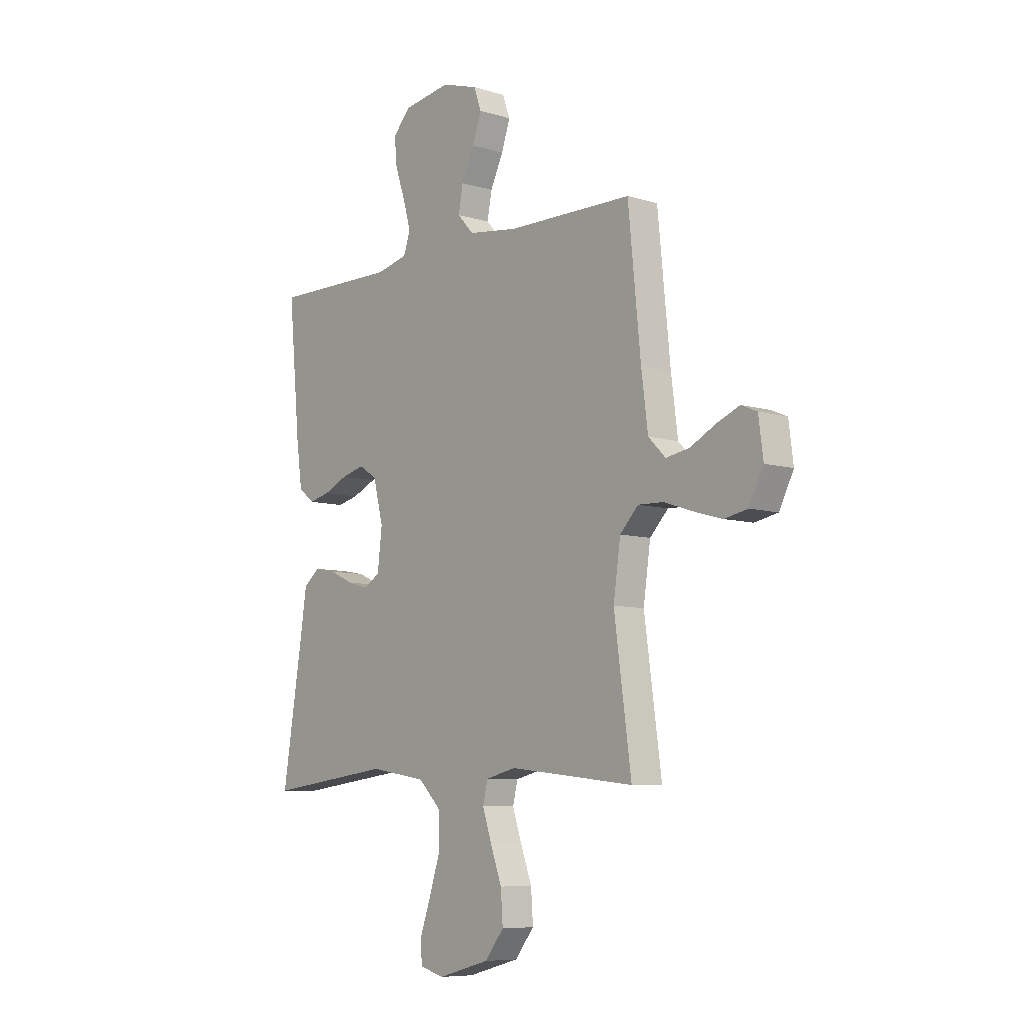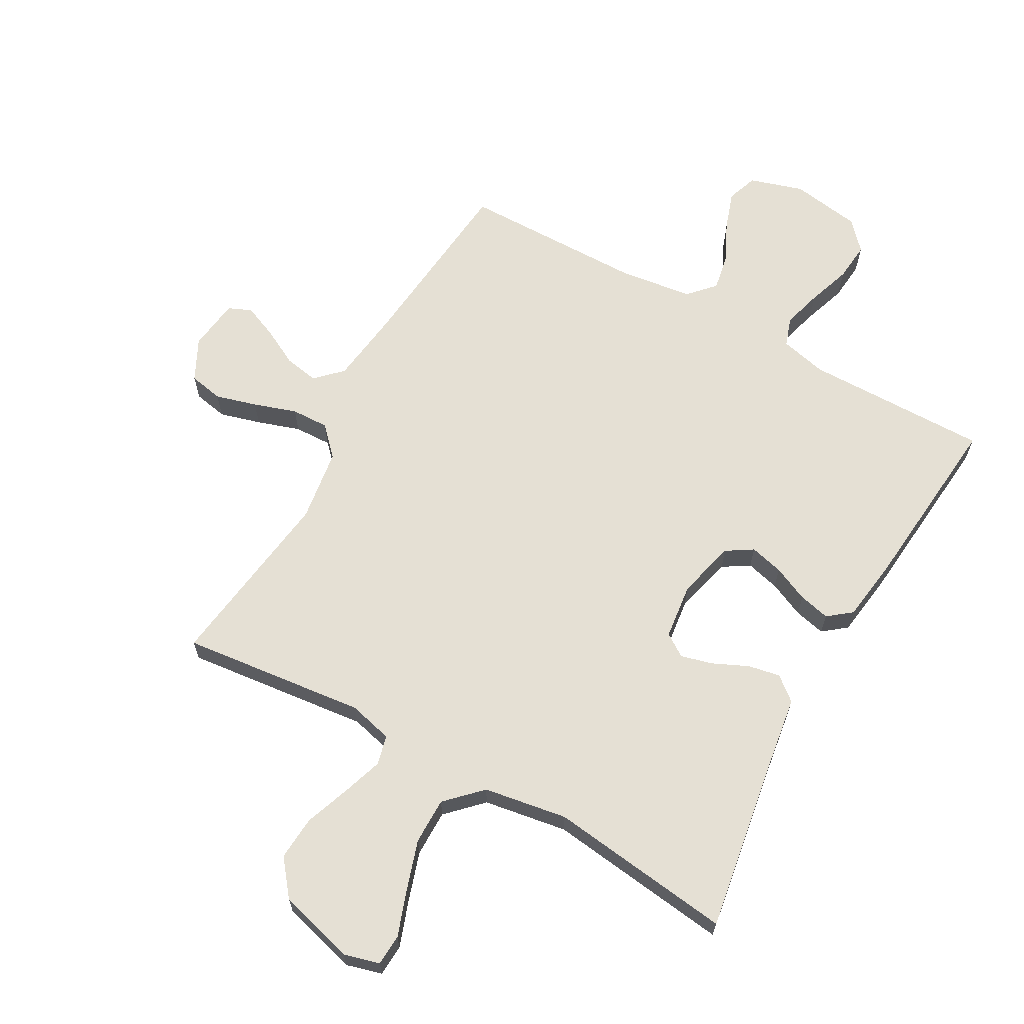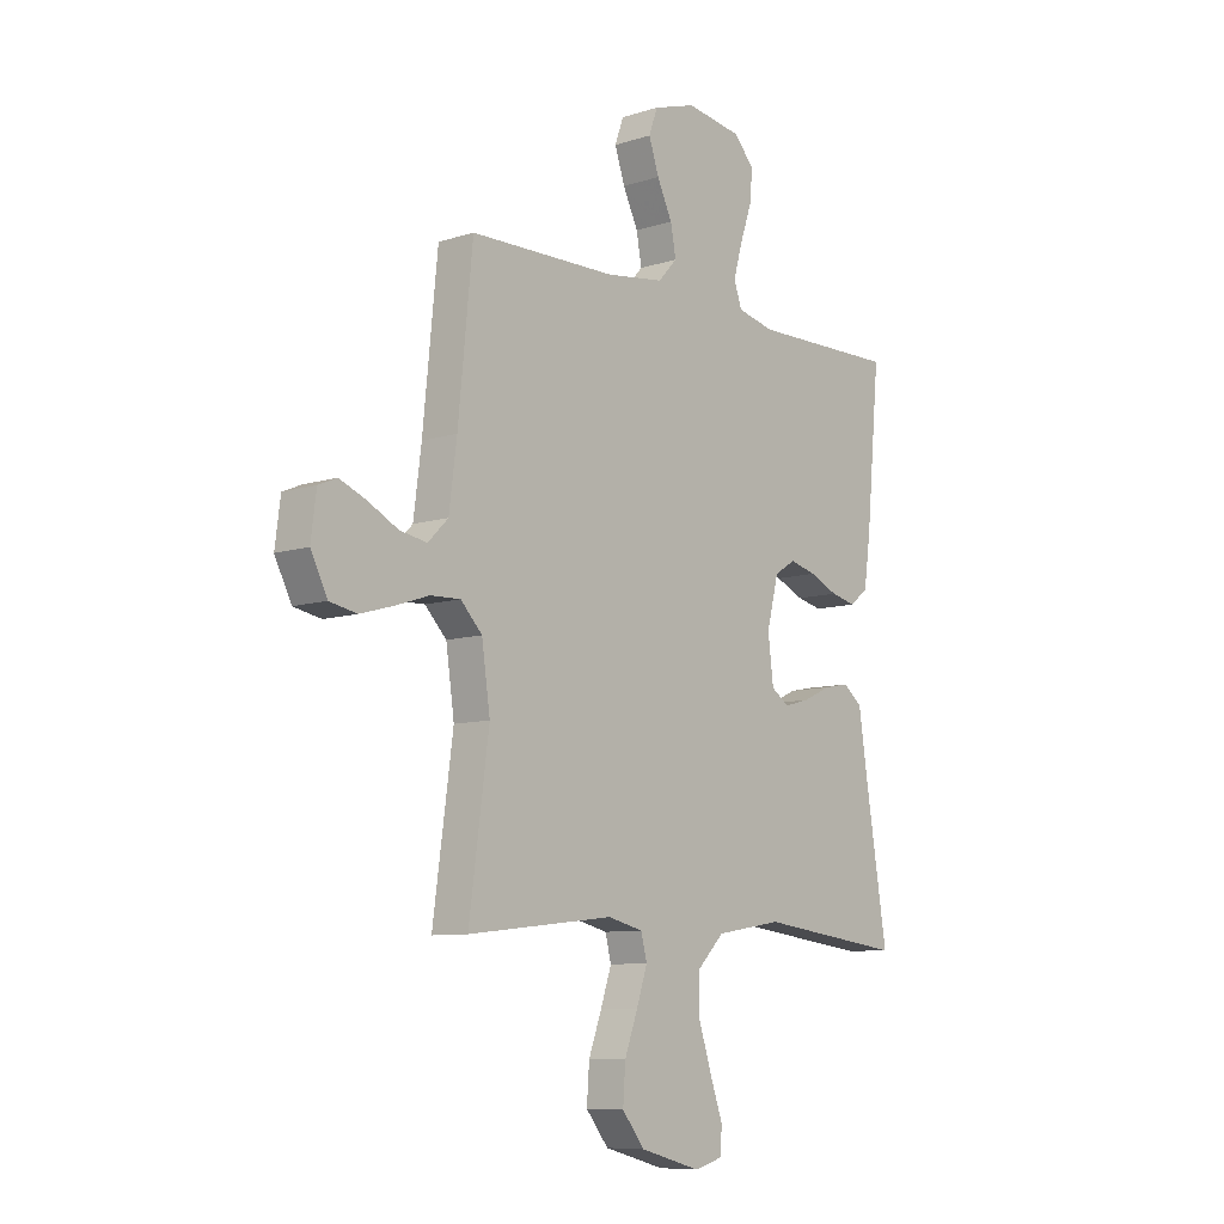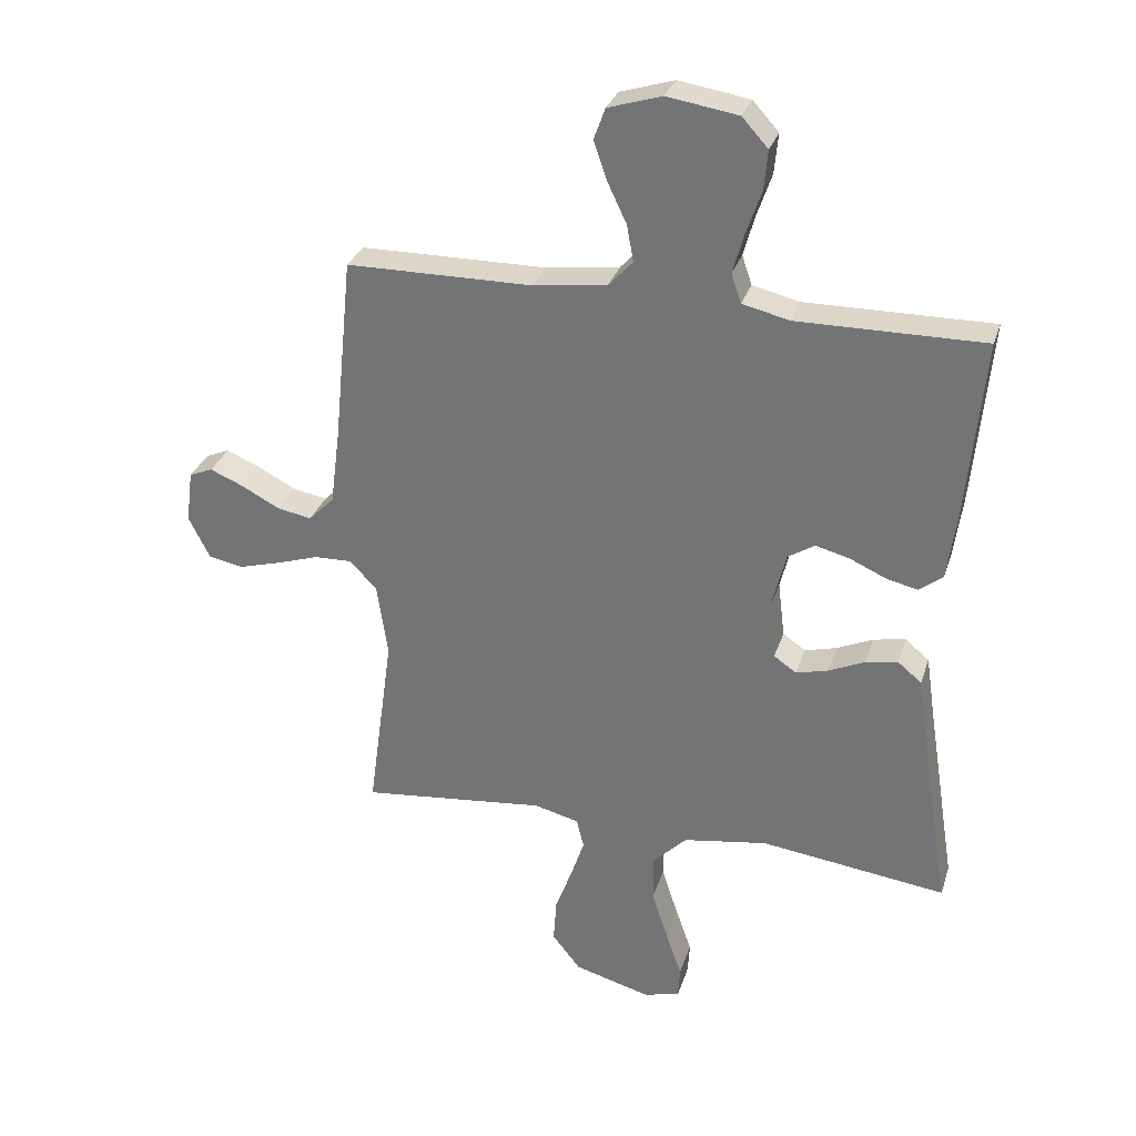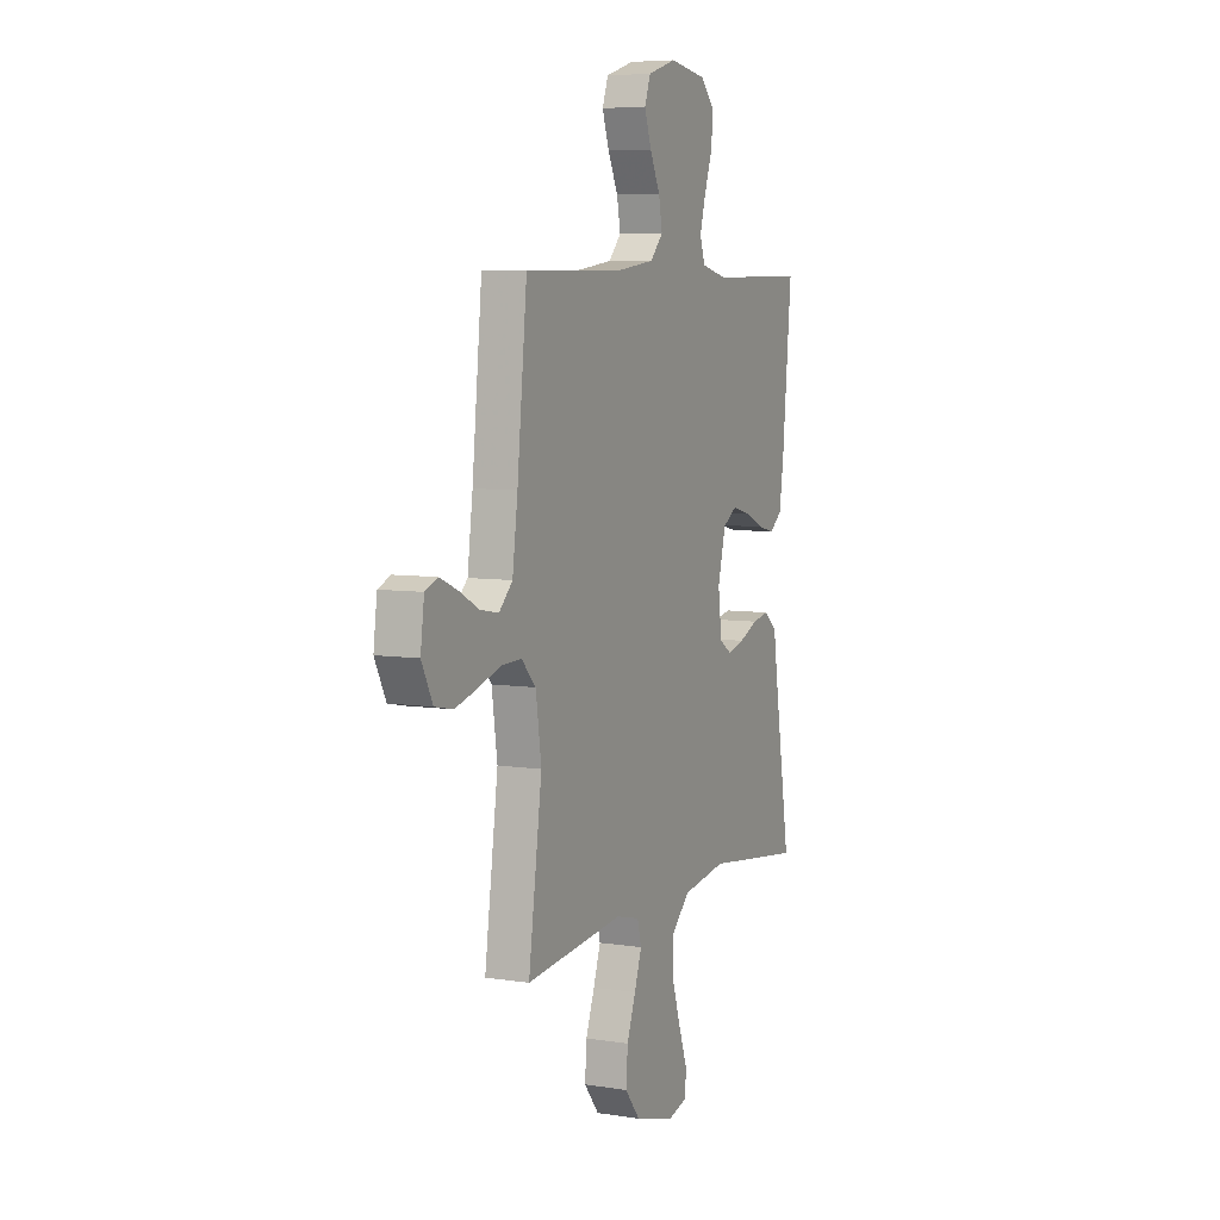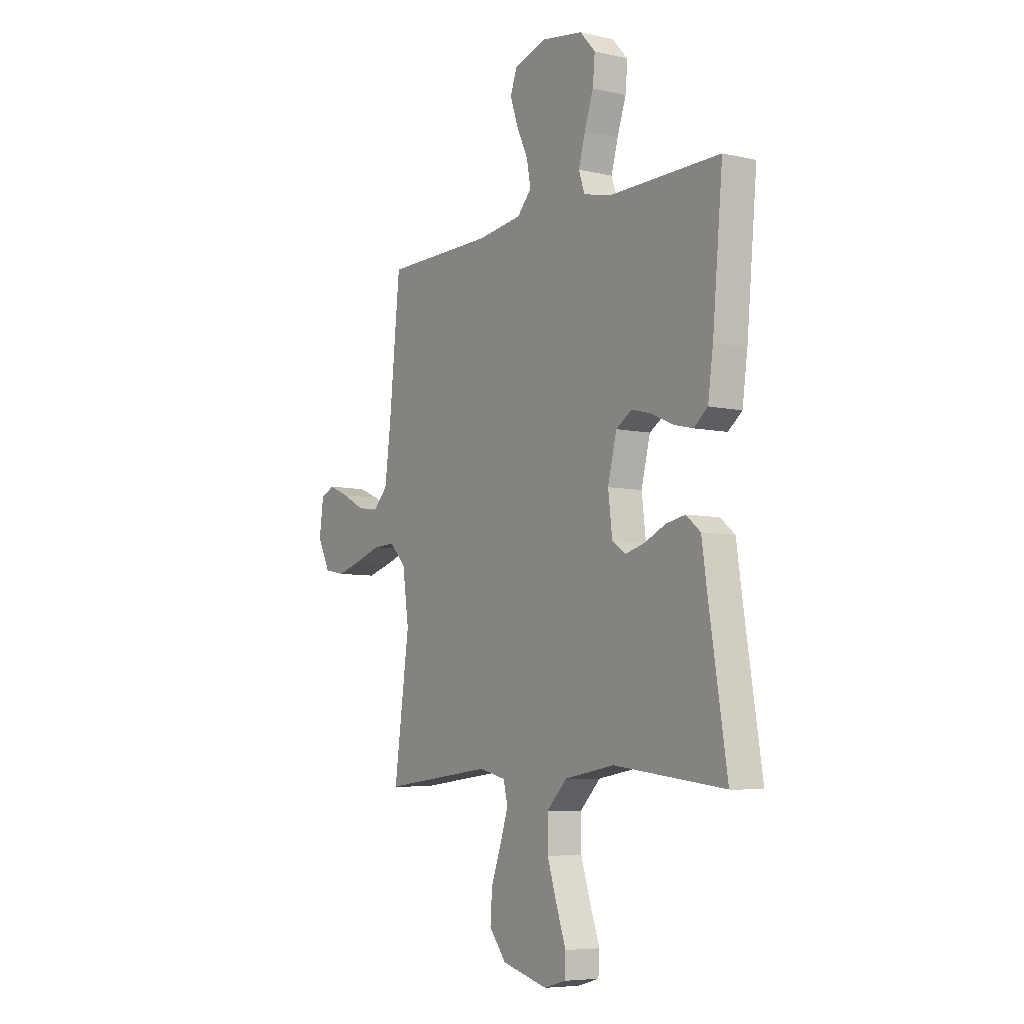
<metadata>
{"format":"obj","ext":"obj","renderer":"f3d","projection":"perspective","resolution":1024,"background":"white","views":[{"elev":-7.7,"azim":49.6,"up":"+Z"},{"elev":65.2,"azim":-150.8,"up":"+Y"},{"elev":-8.8,"azim":130.6,"up":"+Z"},{"elev":30.5,"azim":-163.5,"up":"+Z"},{"elev":6.5,"azim":115.0,"up":"+Z"},{"elev":-6.6,"azim":-123.6,"up":"+Z"}]}
</metadata>
<code>
v 0.5 0.07 -0.5
v 0.2 0.07 -0.467
v 0.128 0.07 -0.485
v 0.116 0.07 -0.533
v 0.138 0.07 -0.599
v 0.165 0.07 -0.673
v 0.17 0.07 -0.745
v 0.124 0.07 -0.803
v 0 0.07 -0.837
v -0.058 0.07 -0.821
v -0.061 0.07 -0.77
v -0.035 0.07 -0.696
v -0.009 0.07 -0.615
v -0.009 0.07 -0.539
v -0.064 0.07 -0.484
v -0.2 0.07 -0.462
v -0.5 0.07 -0.5
v -0.452 0.07 -0.2
v -0.437 0.07 -0.098
v -0.398 0.07 -0.066
v -0.346 0.07 -0.076
v -0.289 0.07 -0.102
v -0.237 0.07 -0.116
v -0.2 0.07 -0.091
v -0.189 0.07 0
v -0.213 0.07 0.095
v -0.256 0.07 0.122
v -0.311 0.07 0.108
v -0.369 0.07 0.082
v -0.42 0.07 0.07
v -0.458 0.07 0.1
v -0.472 0.07 0.2
v -0.5 0.07 0.5
v -0.2 0.07 0.497
v -0.124 0.07 0.515
v -0.108 0.07 0.562
v -0.126 0.07 0.626
v -0.15 0.07 0.696
v -0.156 0.07 0.76
v -0.114 0.07 0.806
v 0 0.07 0.824
v 0.087 0.07 0.797
v 0.105 0.07 0.747
v 0.084 0.07 0.685
v 0.053 0.07 0.62
v 0.042 0.07 0.561
v 0.081 0.07 0.519
v 0.2 0.07 0.503
v 0.5 0.07 0.5
v 0.53 0.07 0.2
v 0.546 0.07 0.077
v 0.587 0.07 0.036
v 0.643 0.07 0.046
v 0.704 0.07 0.078
v 0.759 0.07 0.101
v 0.797 0.07 0.085
v 0.808 0.07 0
v 0.774 0.07 -0.068
v 0.718 0.07 -0.079
v 0.651 0.07 -0.06
v 0.581 0.07 -0.037
v 0.52 0.07 -0.035
v 0.476 0.07 -0.081
v 0.459 0.07 -0.2
v 0.5 0 -0.5
v 0.2 0 -0.467
v 0.128 0 -0.485
v 0.116 0 -0.533
v 0.138 0 -0.599
v 0.165 0 -0.673
v 0.17 0 -0.745
v 0.124 0 -0.803
v 0 0 -0.837
v -0.058 0 -0.821
v -0.061 0 -0.77
v -0.035 0 -0.696
v -0.009 0 -0.615
v -0.009 0 -0.539
v -0.064 0 -0.484
v -0.2 0 -0.462
v -0.5 0 -0.5
v -0.452 0 -0.2
v -0.437 0 -0.098
v -0.398 0 -0.066
v -0.346 0 -0.076
v -0.289 0 -0.102
v -0.237 0 -0.116
v -0.2 0 -0.091
v -0.189 0 0
v -0.213 0 0.095
v -0.256 0 0.122
v -0.311 0 0.108
v -0.369 0 0.082
v -0.42 0 0.07
v -0.458 0 0.1
v -0.472 0 0.2
v -0.5 0 0.5
v -0.2 0 0.497
v -0.124 0 0.515
v -0.108 0 0.562
v -0.126 0 0.626
v -0.15 0 0.696
v -0.156 0 0.76
v -0.114 0 0.806
v 0 0 0.824
v 0.087 0 0.797
v 0.105 0 0.747
v 0.084 0 0.685
v 0.053 0 0.62
v 0.042 0 0.561
v 0.081 0 0.519
v 0.2 0 0.503
v 0.5 0 0.5
v 0.53 0 0.2
v 0.546 0 0.077
v 0.587 0 0.036
v 0.643 0 0.046
v 0.704 0 0.078
v 0.759 0 0.101
v 0.797 0 0.085
v 0.808 0 0
v 0.774 0 -0.068
v 0.718 0 -0.079
v 0.651 0 -0.06
v 0.581 0 -0.037
v 0.52 0 -0.035
v 0.476 0 -0.081
v 0.459 0 -0.2
f 58 59 60 61
f 56 57 58 61
f 56 61 62
f 53 54 55 56
f 53 56 62
f 52 53 62
f 51 52 62 63
f 48 49 50
f 47 48 50 51
f 42 43 44 45
f 40 41 42 45
f 40 45 46
f 37 38 39 40
f 36 37 40 46
f 35 36 46 47
f 31 32 33 34
f 28 29 30 31
f 27 28 31 34
f 26 27 34 35
f 19 20 21 22
f 18 19 22 23
f 16 17 18 23
f 15 16 23 24
f 9 10 11 12
f 9 12 13
f 8 9 13 14
f 5 6 7 8
f 4 5 8 14
f 64 1 2
f 63 64 2 3
f 47 51 63 3
f 25 26 35 47
f 15 24 25 47
f 14 15 47
f 3 4 14 47
f 125 124 123 122
f 125 122 121 120
f 126 125 120
f 120 119 118 117
f 126 120 117
f 126 117 116
f 127 126 116 115
f 114 113 112
f 115 114 112 111
f 109 108 107 106
f 109 106 105 104
f 110 109 104
f 104 103 102 101
f 110 104 101 100
f 111 110 100 99
f 98 97 96 95
f 95 94 93 92
f 98 95 92 91
f 99 98 91 90
f 86 85 84 83
f 87 86 83 82
f 87 82 81 80
f 88 87 80 79
f 76 75 74 73
f 77 76 73
f 78 77 73 72
f 72 71 70 69
f 78 72 69 68
f 66 65 128
f 67 66 128 127
f 67 127 115 111
f 111 99 90 89
f 111 89 88 79
f 111 79 78
f 111 78 68 67
f 1 65 66 2
f 2 66 67 3
f 3 67 68 4
f 4 68 69 5
f 5 69 70 6
f 6 70 71 7
f 7 71 72 8
f 8 72 73 9
f 9 73 74 10
f 10 74 75 11
f 11 75 76 12
f 12 76 77 13
f 13 77 78 14
f 14 78 79 15
f 15 79 80 16
f 16 80 81 17
f 17 81 82 18
f 18 82 83 19
f 19 83 84 20
f 20 84 85 21
f 21 85 86 22
f 22 86 87 23
f 23 87 88 24
f 24 88 89 25
f 25 89 90 26
f 26 90 91 27
f 27 91 92 28
f 28 92 93 29
f 29 93 94 30
f 30 94 95 31
f 31 95 96 32
f 32 96 97 33
f 33 97 98 34
f 34 98 99 35
f 35 99 100 36
f 36 100 101 37
f 37 101 102 38
f 38 102 103 39
f 39 103 104 40
f 40 104 105 41
f 41 105 106 42
f 42 106 107 43
f 43 107 108 44
f 44 108 109 45
f 45 109 110 46
f 46 110 111 47
f 47 111 112 48
f 48 112 113 49
f 49 113 114 50
f 50 114 115 51
f 51 115 116 52
f 52 116 117 53
f 53 117 118 54
f 54 118 119 55
f 55 119 120 56
f 56 120 121 57
f 57 121 122 58
f 58 122 123 59
f 59 123 124 60
f 60 124 125 61
f 61 125 126 62
f 62 126 127 63
f 63 127 128 64
f 64 128 65 1

</code>
